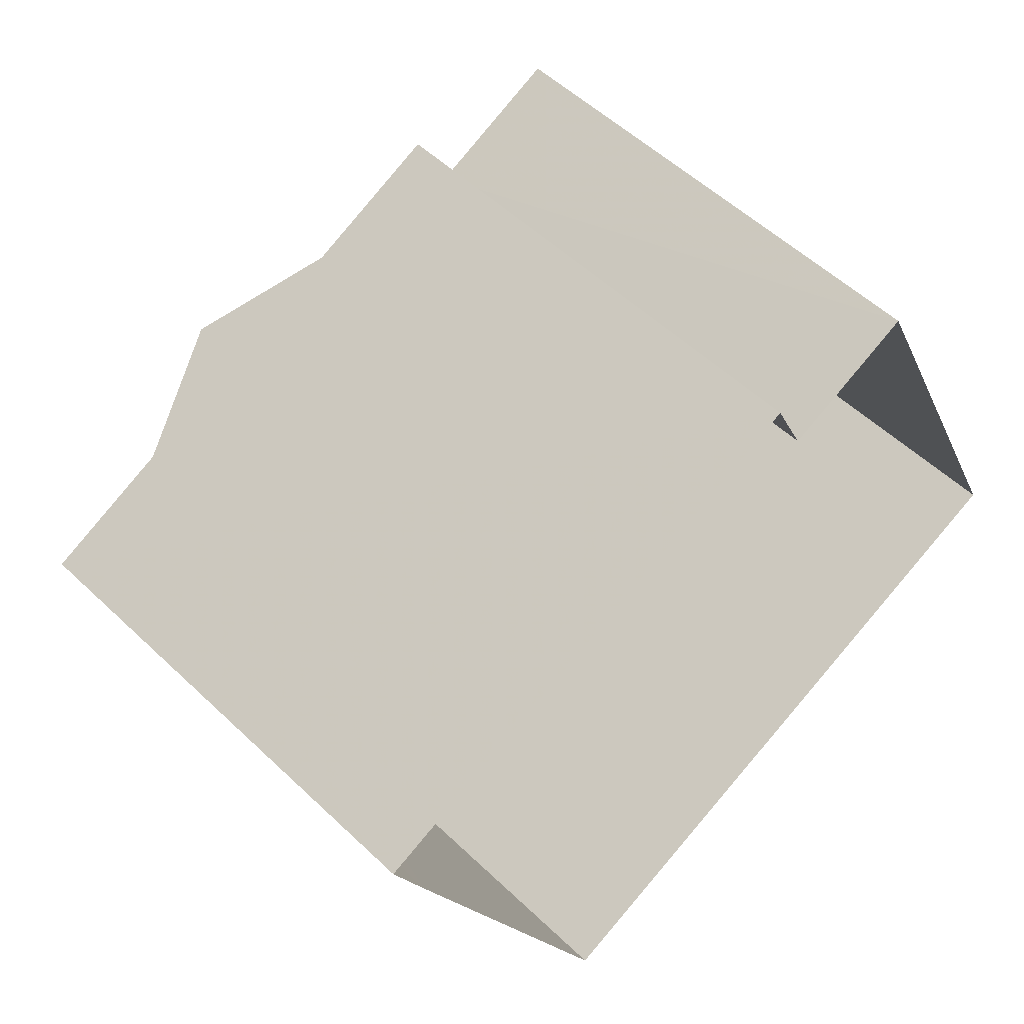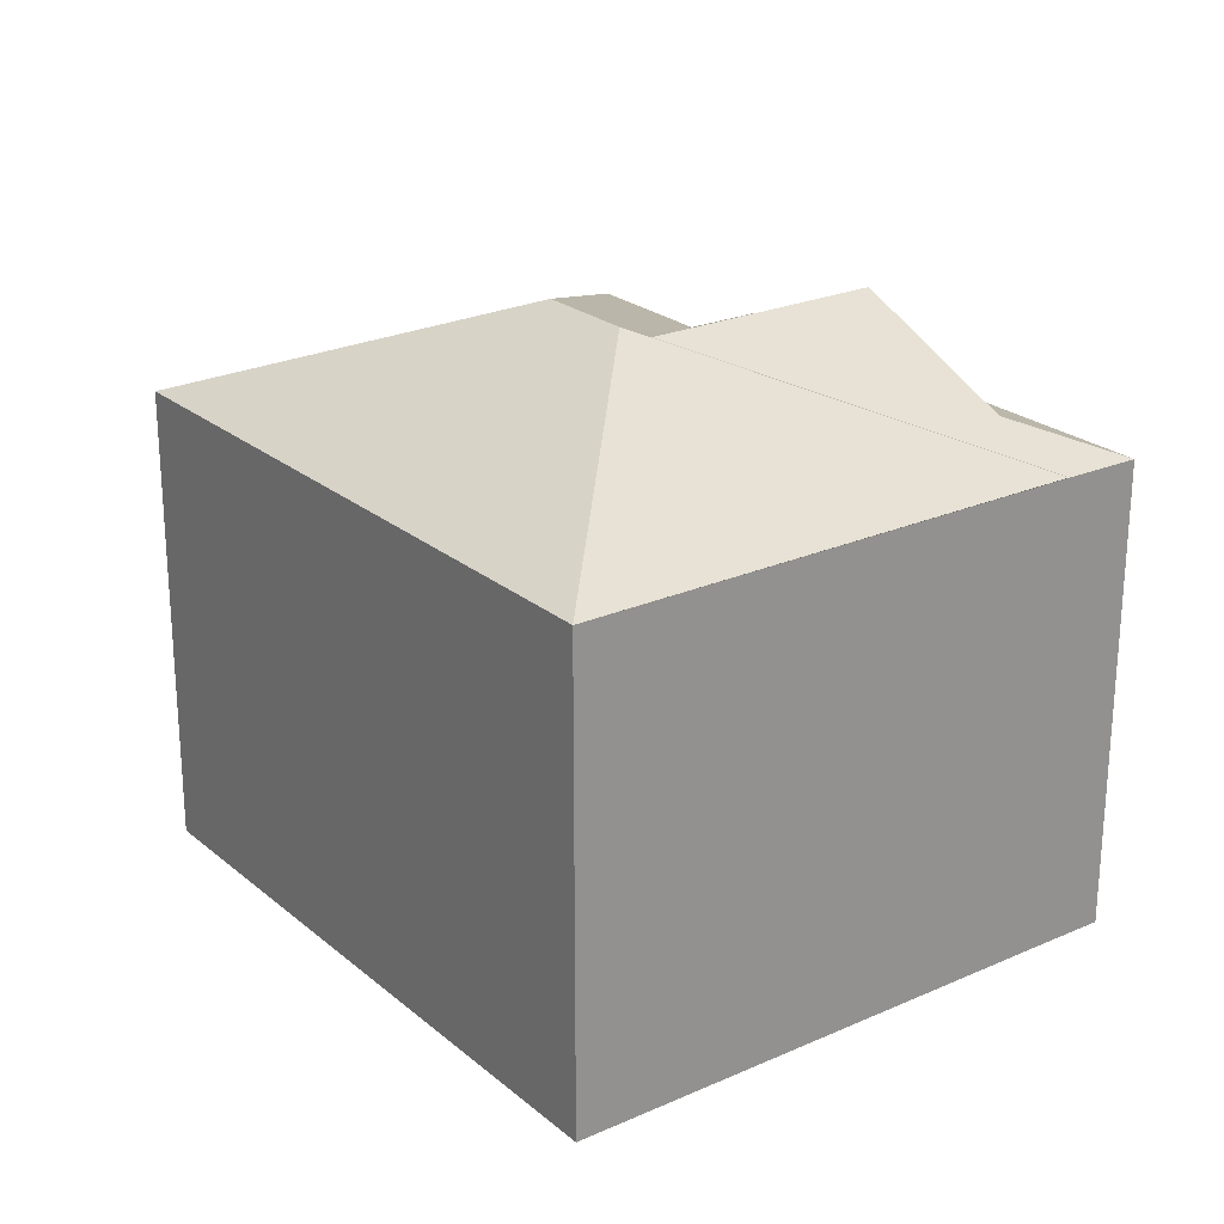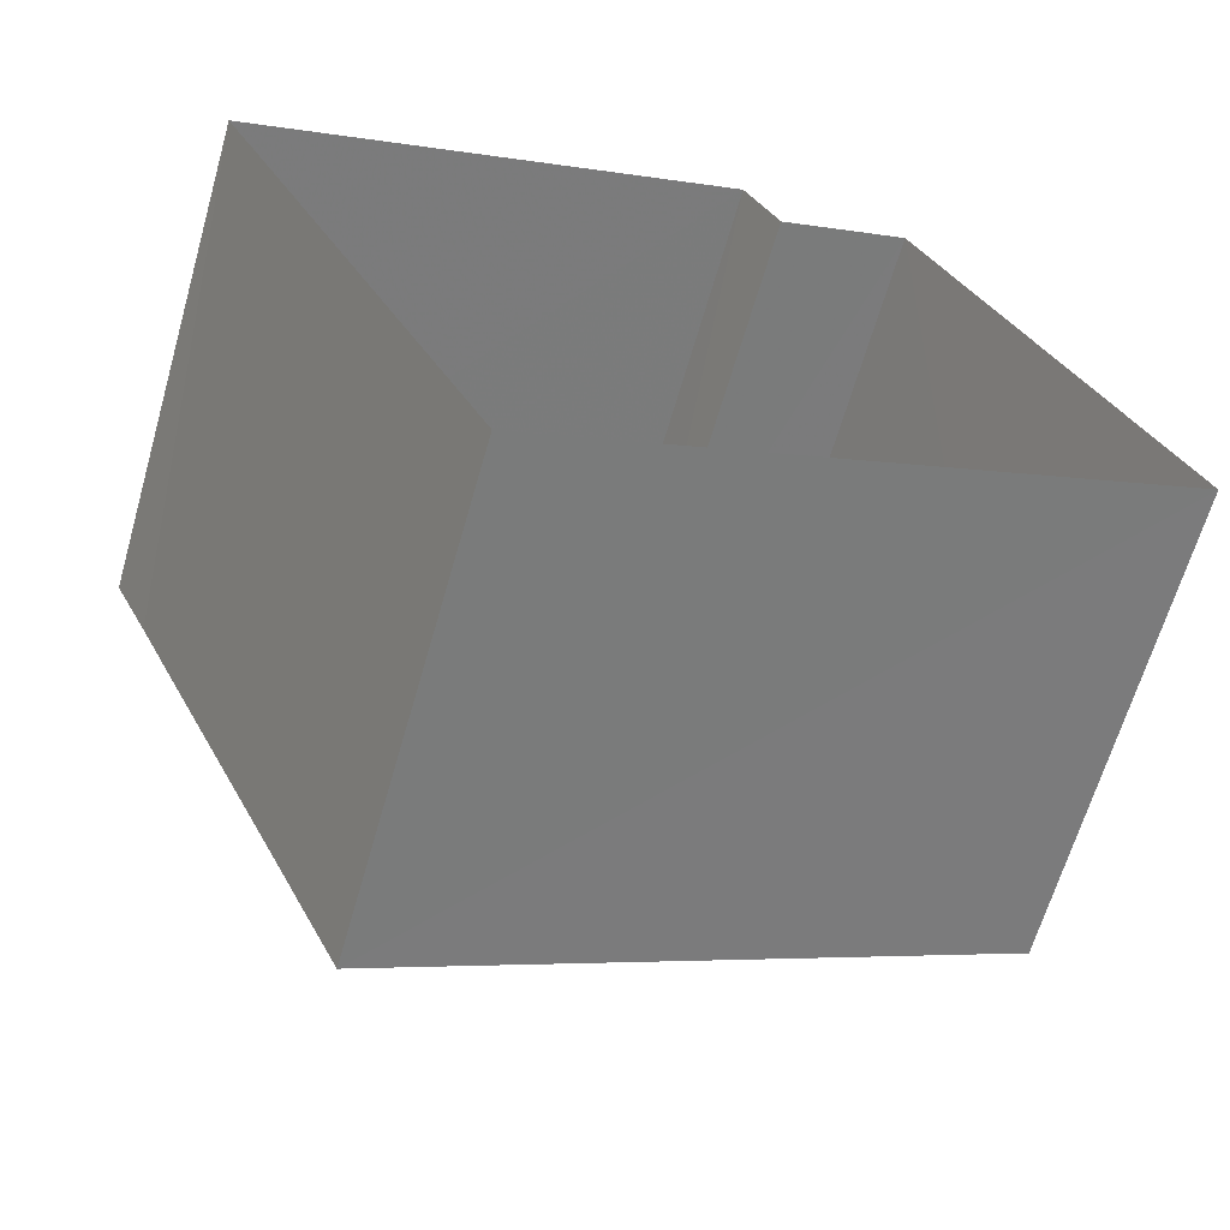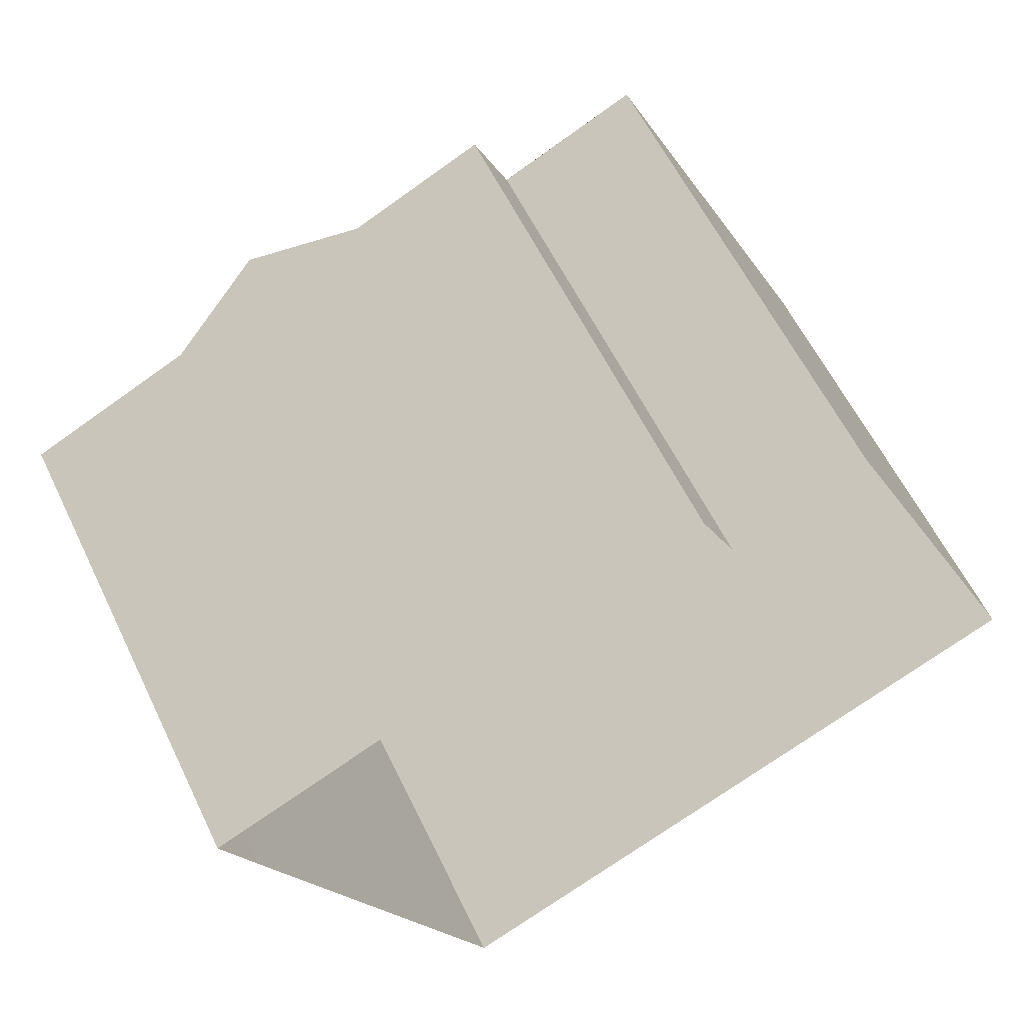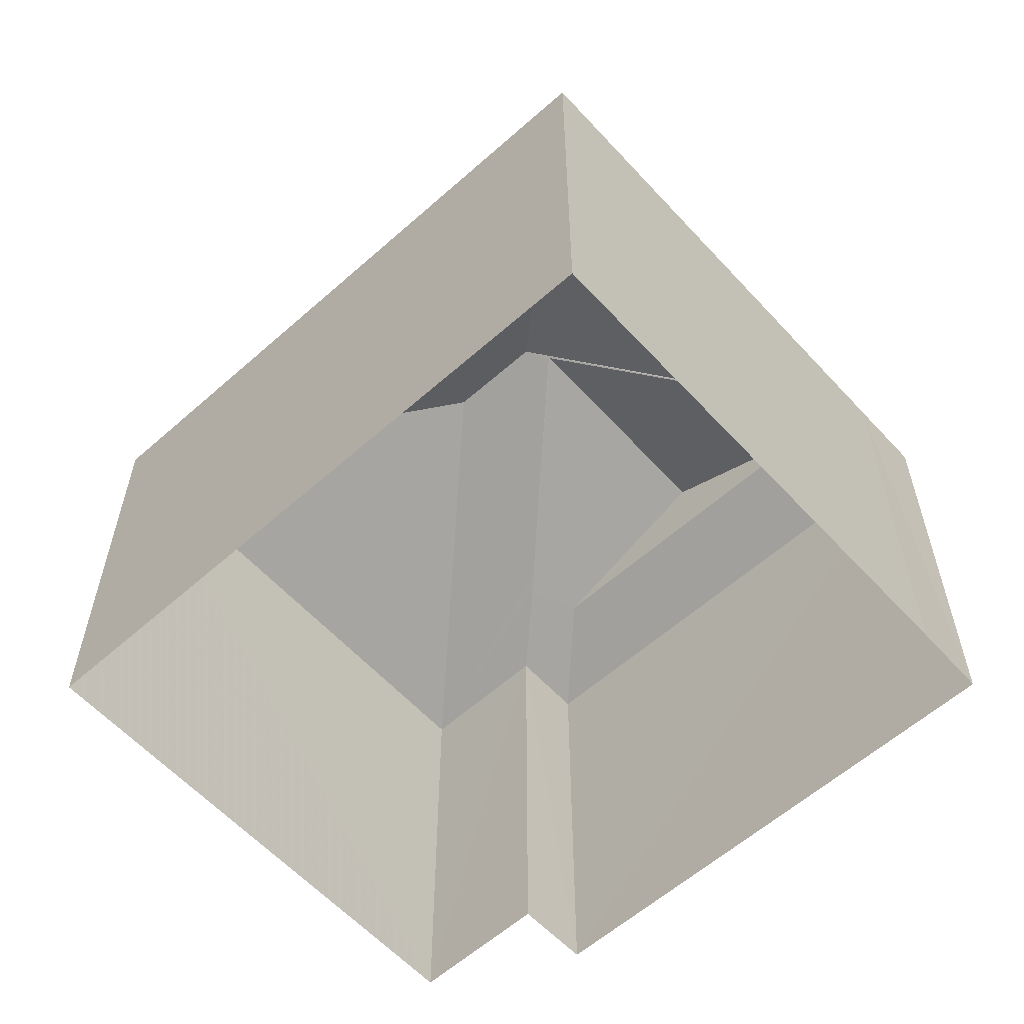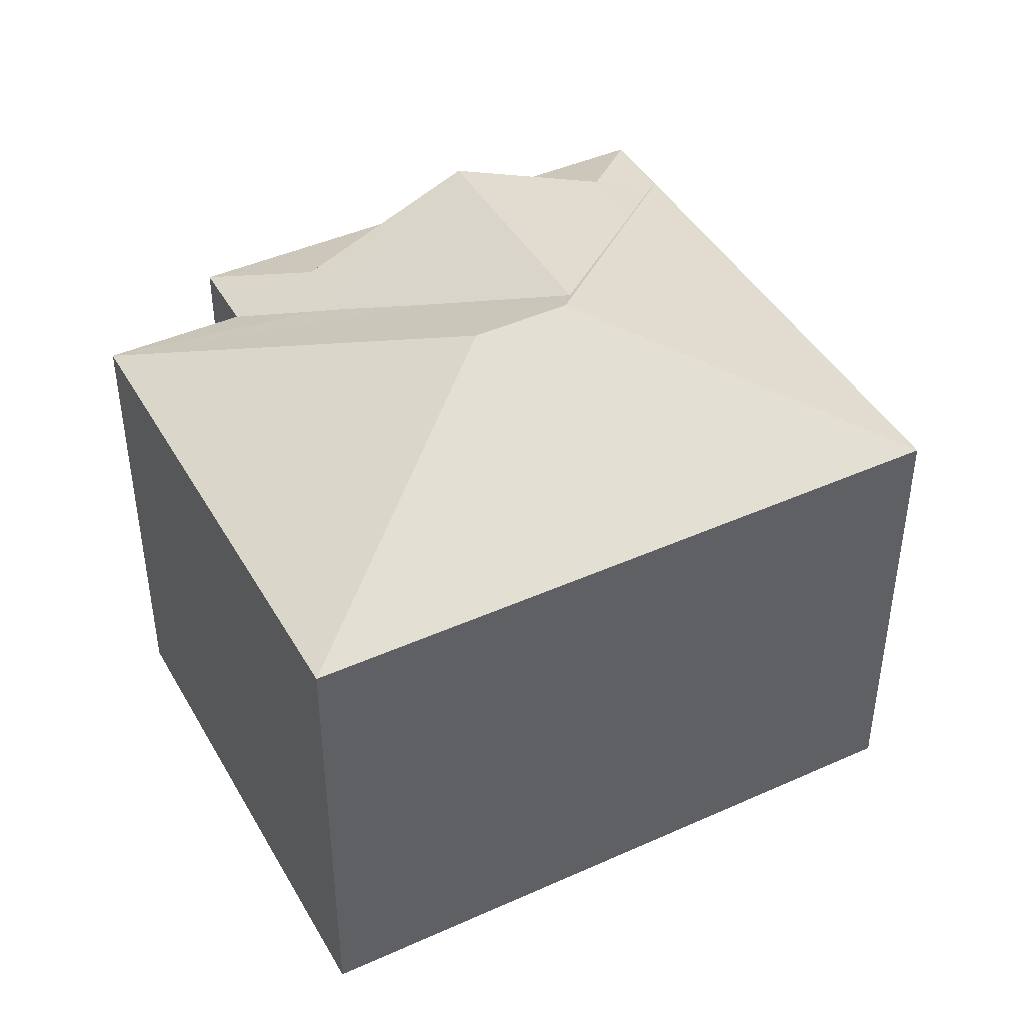
<metadata>
{"format":"obj","ext":"obj","renderer":"f3d","projection":"perspective","resolution":1024,"background":"white","views":[{"elev":53.6,"azim":135.4,"up":"+Y"},{"elev":23.6,"azim":28.2,"up":"+Z"},{"elev":-64.6,"azim":164.0,"up":"+Y"},{"elev":59.0,"azim":154.4,"up":"+Y"},{"elev":-59.5,"azim":16.9,"up":"+Z"},{"elev":43.6,"azim":-53.3,"up":"+Z"}]}
</metadata>
<code>
v -8.951e+04 -9.96e+04 4.727
v -8.951e+04 -9.961e+04 4.727
v -8.951e+04 -9.961e+04 4.728
v -8.95e+04 -9.961e+04 4.727
v -8.951e+04 -9.96e+04 4.727
v -8.95e+04 -9.961e+04 4.726
v -8.95e+04 -9.961e+04 4.726
v -8.95e+04 -9.961e+04 10.71
v -8.951e+04 -9.96e+04 10.71
v -8.95e+04 -9.961e+04 11.15
v -8.95e+04 -9.961e+04 10.84
v -8.95e+04 -9.961e+04 11.15
v -8.951e+04 -9.961e+04 11.05
v -8.951e+04 -9.961e+04 11.15
v -8.951e+04 -9.961e+04 11.15
v -8.95e+04 -9.961e+04 12.1
v -8.95e+04 -9.961e+04 12.1
v -8.951e+04 -9.96e+04 10.71
v -8.951e+04 -9.961e+04 12.22
v -8.951e+04 -9.961e+04 12.22
v -8.951e+04 -9.961e+04 10.71
v -8.95e+04 -9.961e+04 10.71
v -8.95e+04 -9.961e+04 10.71
v -8.951e+04 -9.961e+04 11.54
v -8.95e+04 -9.961e+04 12.1
v -8.951e+04 -9.961e+04 12.1
v -8.951e+04 -9.961e+04 10.71
v -8.95e+04 -9.961e+04 10.71
v -8.95e+04 -9.961e+04 10.71
v -8.951e+04 -9.961e+04 10.71
f 1 2 3
f 3 2 4
f 2 5 6
f 4 2 7
f 7 2 6
f 8 9 10
f 11 10 12
f 11 8 10
f 13 14 15
f 16 17 10
f 18 19 20
f 13 21 18
f 22 11 23
f 24 18 20
f 20 23 12
f 11 12 23
f 14 13 18
f 24 14 18
f 12 25 20
f 24 20 26
f 20 25 26
f 27 28 19
f 22 8 11
f 22 29 8
f 27 19 18
f 23 20 28
f 9 15 10
f 21 9 30
f 13 15 21
f 15 9 21
f 12 10 17
f 25 12 17
f 24 17 16
f 24 26 17
f 28 20 19
f 14 16 15
f 14 24 16
f 4 7 28
f 28 29 23
f 28 7 29
f 16 10 15
f 5 8 6
f 5 9 8
f 29 22 23
f 27 1 3
f 27 18 1
f 28 3 4
f 28 27 3
f 25 17 26
f 18 30 1
f 1 30 2
f 21 30 18
f 29 6 8
f 29 7 6
f 30 9 5
f 2 30 5

</code>
